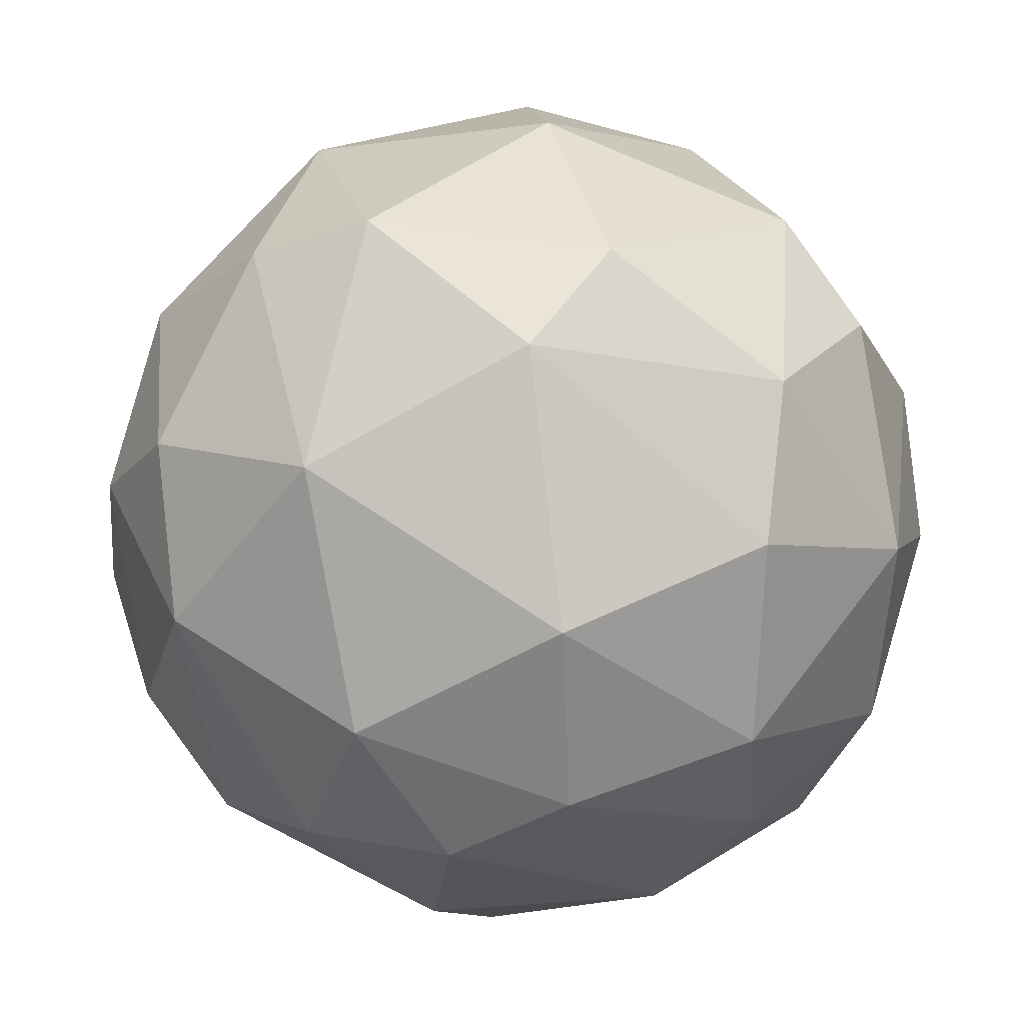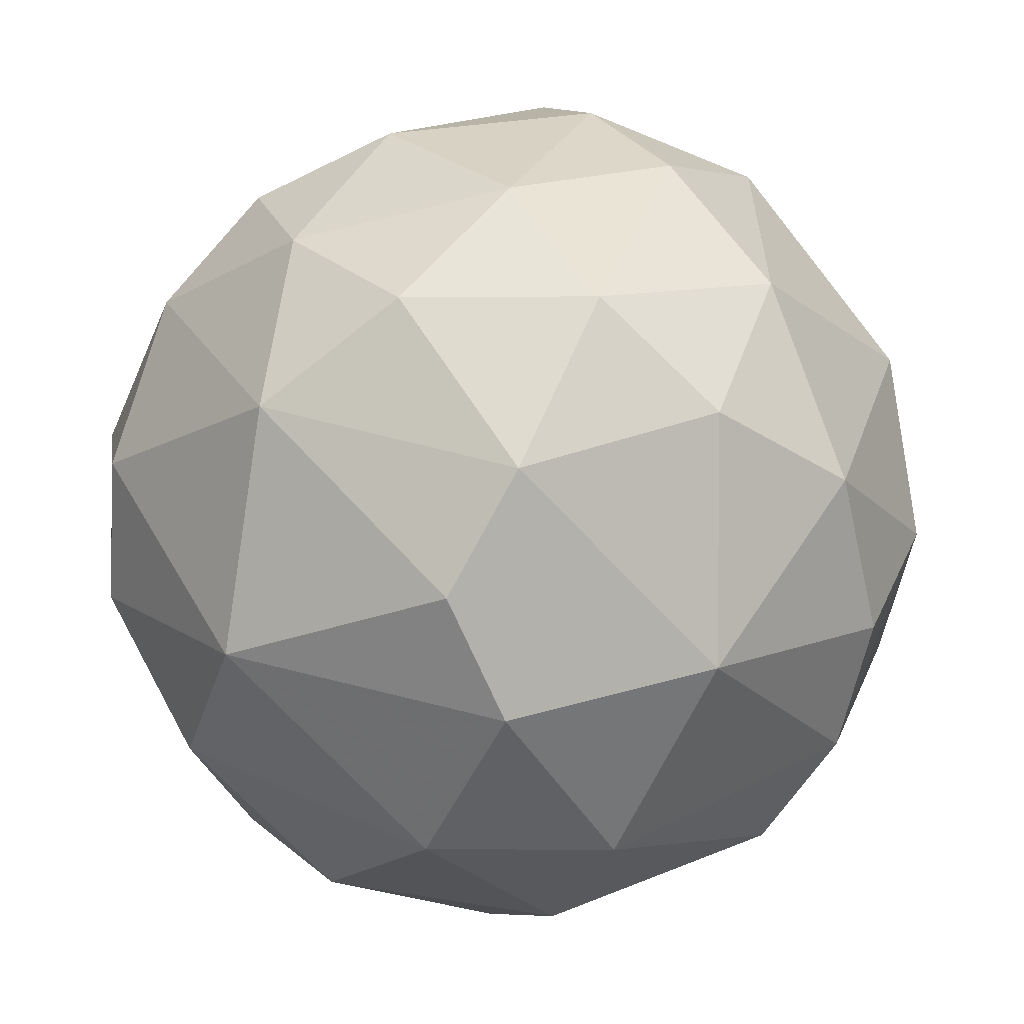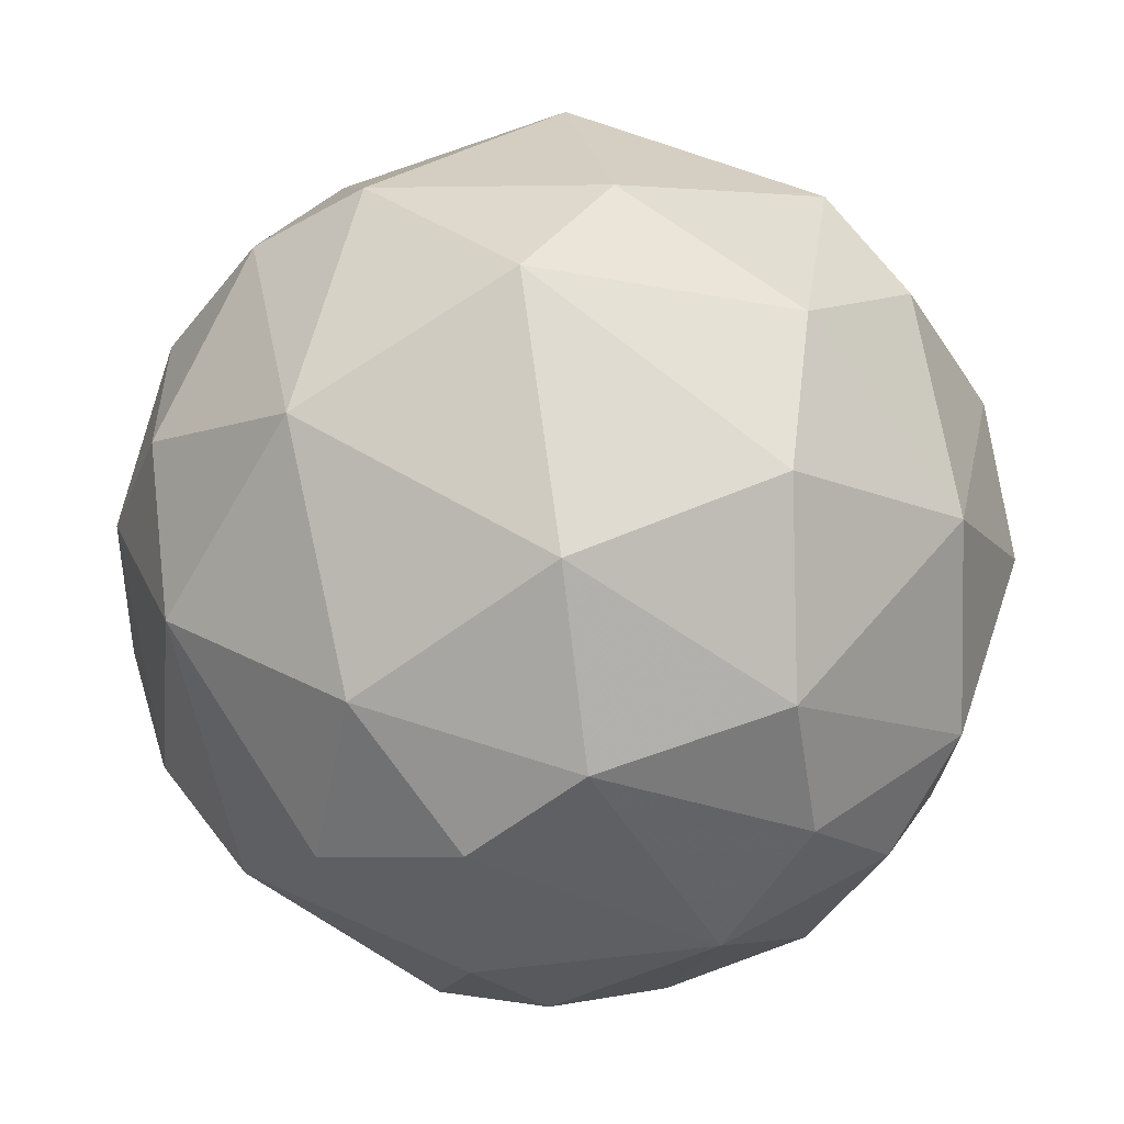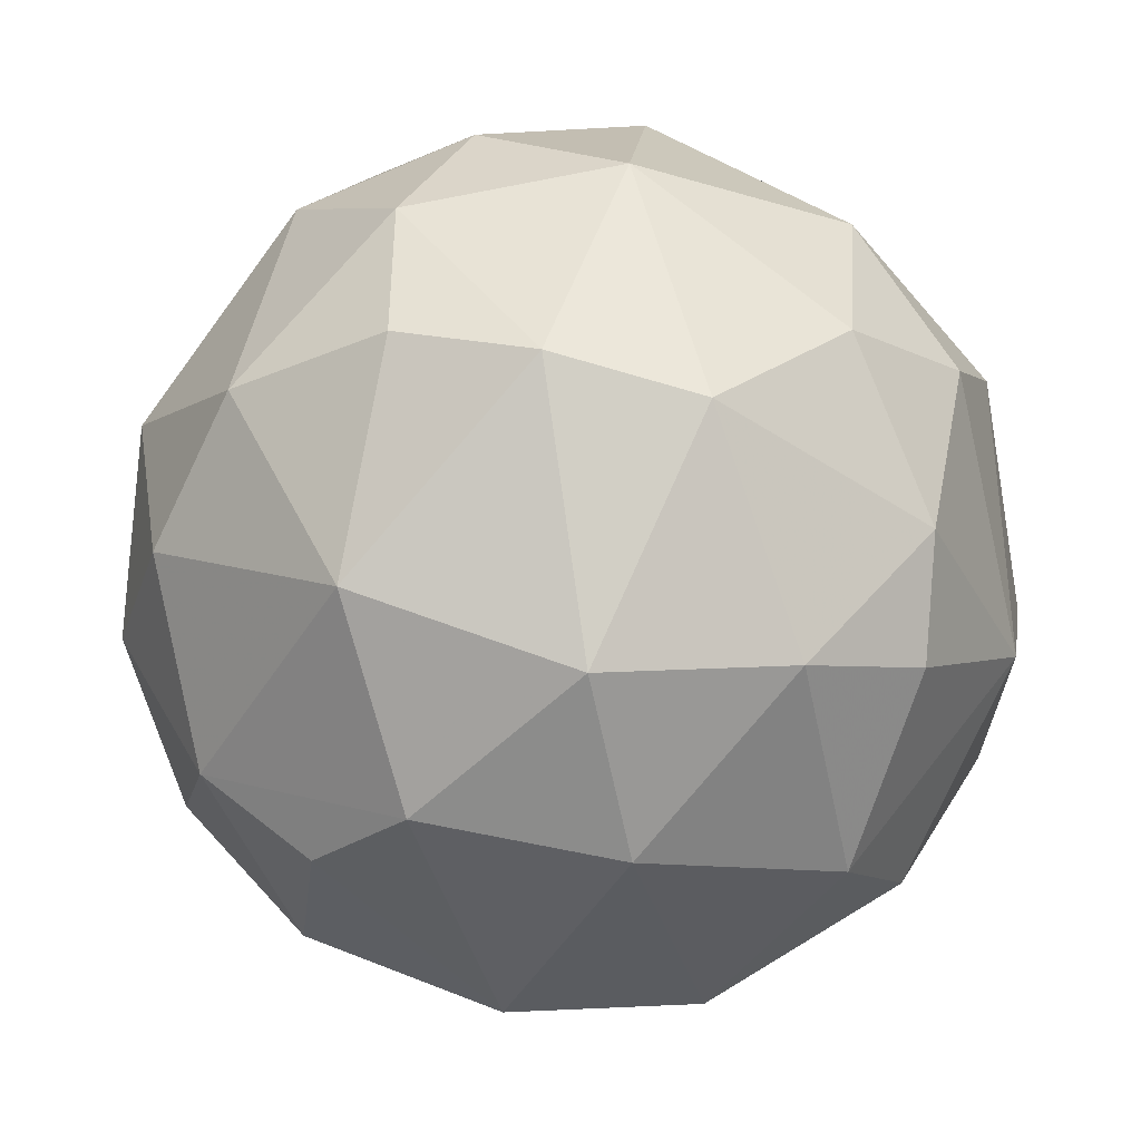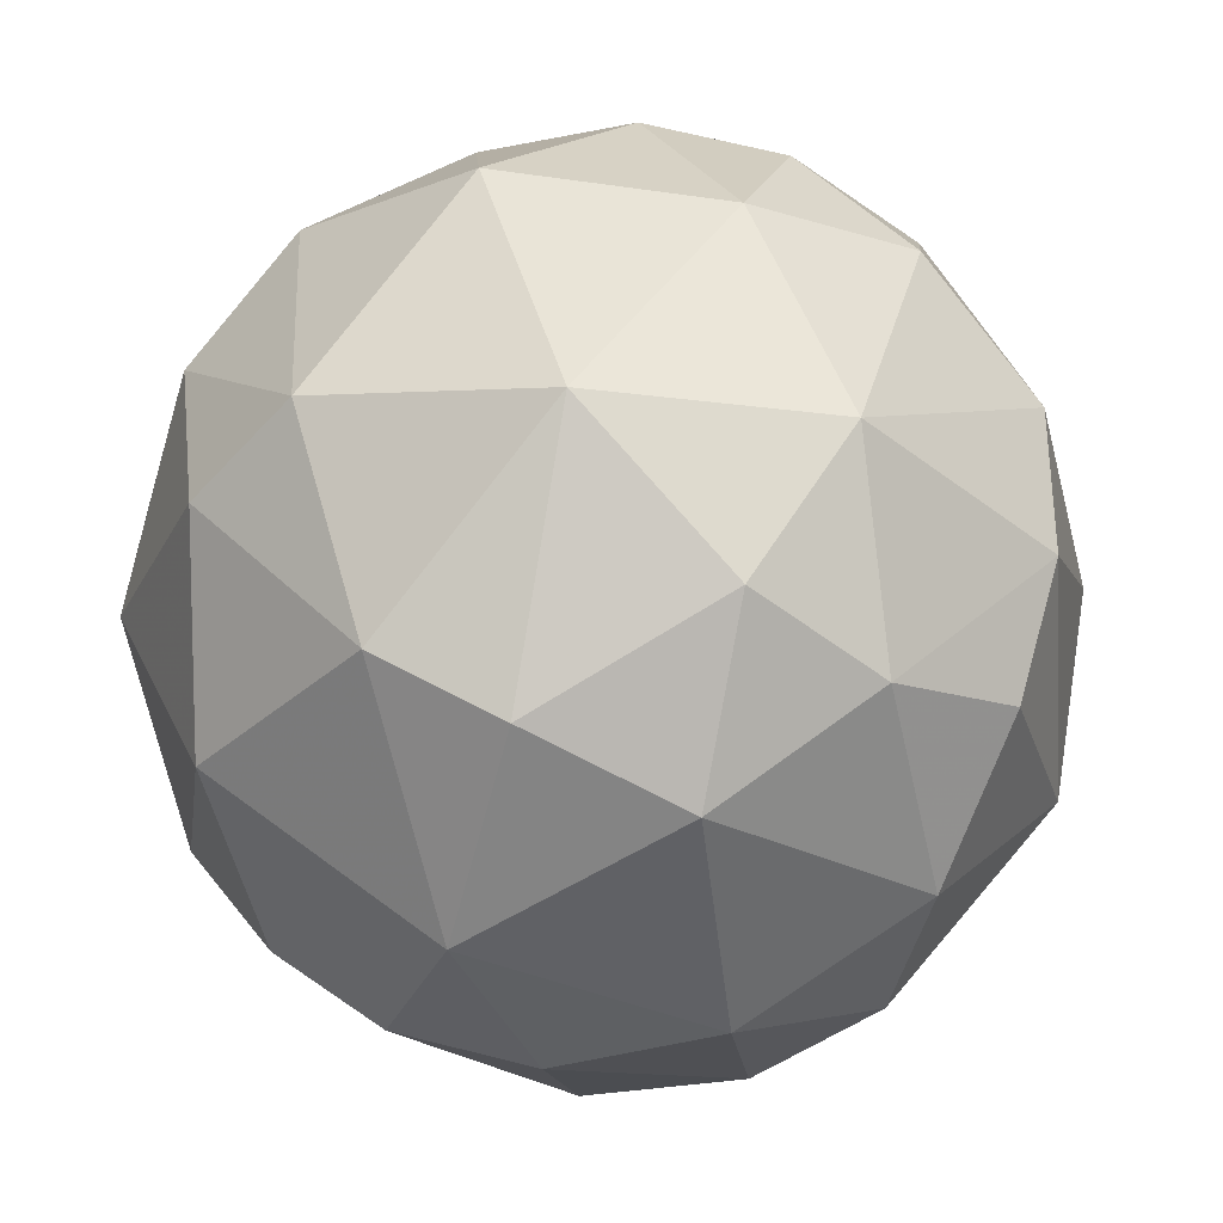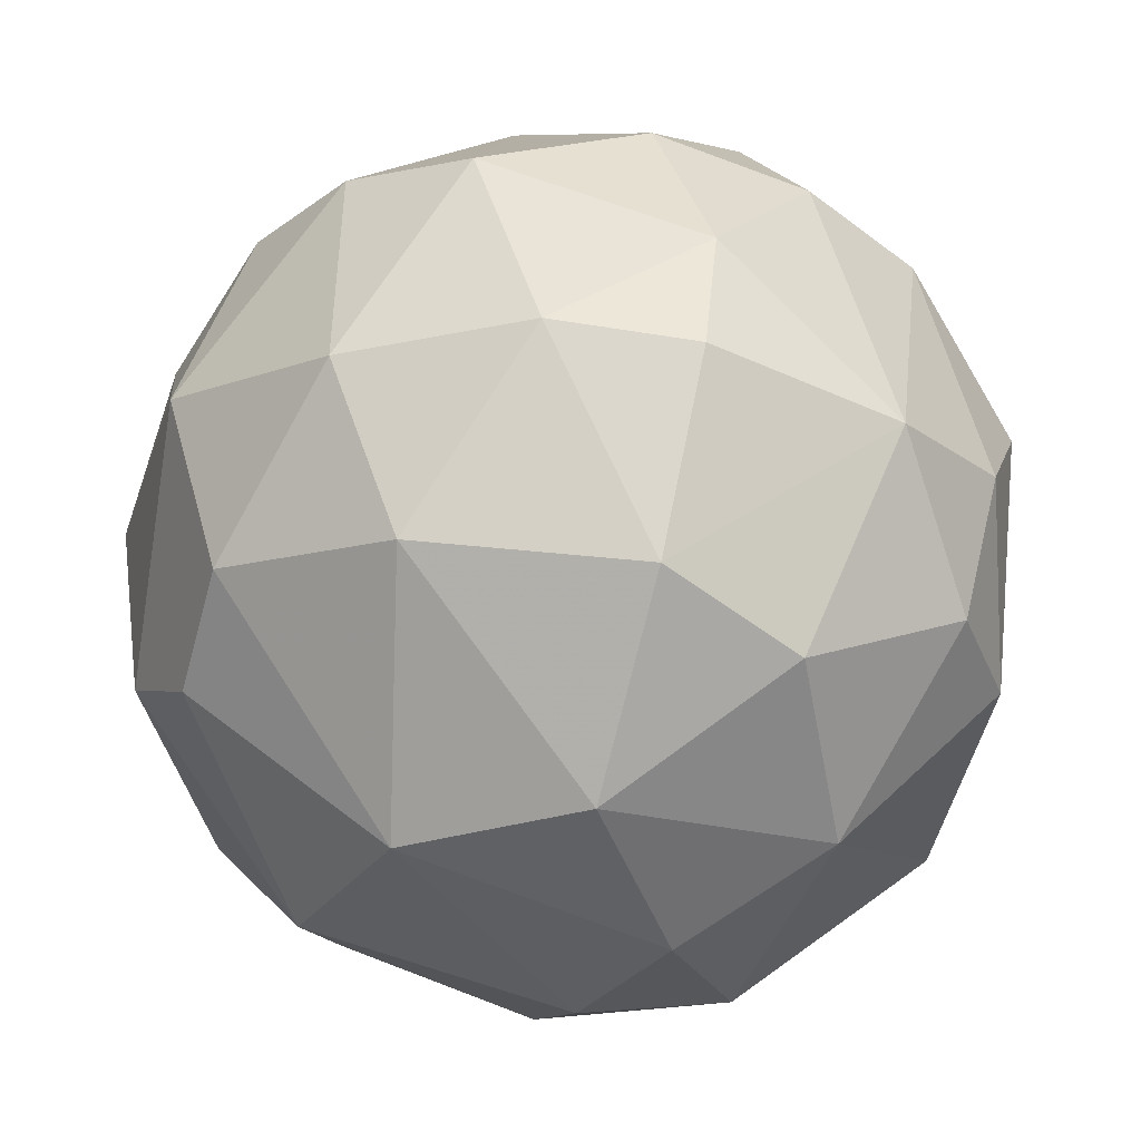
<metadata>
{"format":"obj","ext":"obj","renderer":"f3d","projection":"perspective","resolution":1024,"background":"white","views":[{"elev":-12.1,"azim":-144.4,"up":"+Z"},{"elev":12.4,"azim":66.6,"up":"+Z"},{"elev":-27.2,"azim":-137.5,"up":"+Z"},{"elev":5.9,"azim":125.8,"up":"+Y"},{"elev":75.7,"azim":33.5,"up":"+Y"},{"elev":-34.5,"azim":156.0,"up":"+Y"}]}
</metadata>
<code>
v 0.01796 -0.01394 -0.1126
v 0.01446 0.01774 0.1129
v -0.01721 0.01768 0.1126
v -0.01018 -0.1125 0.02117
v -0.1048 0.03869 -0.02798
v 0.09486 0.0631 -0.0174
v 0.09833 -0.05935 0.003562
v -0.01726 0.1129 -0.01048
v -0.09406 -0.06629 -0.006914
v -0.01709 -0.07315 -0.08715
v -0.01713 0.05258 -0.1014
v -0.09413 0.007103 0.06654
v -0.01011 -0.06984 0.09102
v 0.08025 0.0383 0.073
v -0.02403 0.09771 0.05584
v -0.06954 -0.01034 -0.09081
v 0.07311 -0.0553 -0.0692
v 0.06628 -0.05885 0.07293
v 0.06284 0.04869 -0.0832
v 0.05298 0.09131 0.04566
v 0.05287 -0.1014 -0.01743
v 0.1133 0.007161 -0.01755
v 0.03526 0.1014 -0.0418
v -0.06571 -0.0555 0.07656
v -0.07952 0.06959 0.04521
v -0.06893 0.07635 -0.05189
v -0.04495 -0.09398 -0.04871
v 0.1055 0.01062 0.0456
v -0.1119 -0.01739 -0.02096
v 0.02134 0.06303 0.09439
v 0.05296 -0.09106 0.04565
v 0.09126 -0.01034 -0.06984
v -0.04834 0.0523 0.09054
v 0.05623 -0.02431 0.09785
v 0.01785 -0.1013 -0.05238
v -0.05209 -0.1013 0.02102
v -0.08635 -0.04842 -0.05889
v -0.01361 0.08748 -0.07332
v -0.1083 -0.006877 0.0386
v -0.06925 0.09063 0.01746
v -0.05214 -0.01384 0.1016
v -0.08713 0.01761 -0.07343
v 0.03552 0.1091 0.003557
v 0.1018 0.04909 0.02456
v 0.007356 -0.03834 0.1085
v -0.03463 -0.01735 -0.1084
v 0.0214 -0.06296 -0.09455
v -0.1084 0.0352 0.01408
v -0.09738 -0.05223 0.03146
v 0.02133 0.06301 -0.09423
v 0.0529 -0.01036 -0.1015
v 0.1017 -0.04177 0.03499
v 0.1023 -0.04554 -0.02802
v -0.01712 -0.09428 0.06302
v 0.08388 0.05928 -0.0521
v -0.05176 0.04877 -0.09028
v -0.01722 -0.1124 -0.01751
v 0.07022 0.09093 7.6e-05
v 0.08772 -0.01384 0.07344
v -0.06245 -0.04872 -0.08365
v 0.02826 -0.07311 0.08374
v 0.01444 0.01772 -0.1126
v 0.01086 0.1016 0.05253
v 0.04915 0.0245 0.1012
f 34 59 64
f 3 2 30
f 14 20 30
f 4 21 31
f 21 7 31
f 25 12 33
f 15 25 33
f 3 30 33
f 30 15 33
f 17 21 35
f 27 10 35
f 9 27 36
f 27 9 37
f 9 29 37
f 8 23 38
f 26 8 38
f 24 12 39
f 15 8 40
f 25 15 40
f 26 5 40
f 8 26 40
f 12 24 41
f 24 13 41
f 3 33 41
f 33 12 41
f 5 26 42
f 29 5 42
f 16 37 42
f 37 29 42
f 23 8 43
f 20 14 44
f 22 6 44
f 14 28 44
f 28 22 44
f 2 3 45
f 34 2 45
f 3 41 45
f 41 13 45
f 35 10 47
f 17 35 47
f 46 1 47
f 10 46 47
f 12 25 48
f 5 29 48
f 39 12 48
f 29 39 48
f 40 5 48
f 25 40 48
f 29 9 49
f 9 36 49
f 36 24 49
f 24 39 49
f 39 29 49
f 23 19 50
f 11 38 50
f 38 23 50
f 32 17 51
f 19 32 51
f 47 1 51
f 17 47 51
f 22 28 52
f 31 7 52
f 18 31 52
f 7 21 53
f 21 17 53
f 17 32 53
f 32 22 53
f 52 7 53
f 22 52 53
f 13 24 54
f 4 31 54
f 36 4 54
f 24 36 54
f 6 22 55
f 19 23 55
f 32 19 55
f 22 32 55
f 38 11 56
f 26 38 56
f 16 42 56
f 42 26 56
f 11 46 56
f 46 16 56
f 21 4 57
f 35 21 57
f 27 35 57
f 4 36 57
f 36 27 57
f 43 20 58
f 23 43 58
f 44 6 58
f 20 44 58
f 6 55 58
f 55 23 58
f 28 14 59
f 34 18 59
f 52 28 59
f 18 52 59
f 10 27 60
f 37 16 60
f 27 37 60
f 46 10 60
f 16 46 60
f 31 18 61
f 18 34 61
f 45 13 61
f 34 45 61
f 13 54 61
f 54 31 61
f 1 46 62
f 46 11 62
f 11 50 62
f 50 19 62
f 19 51 62
f 51 1 62
f 8 15 63
f 15 30 63
f 30 20 63
f 43 8 63
f 20 43 63
f 30 2 64
f 14 30 64
f 2 34 64
f 59 14 64

</code>
